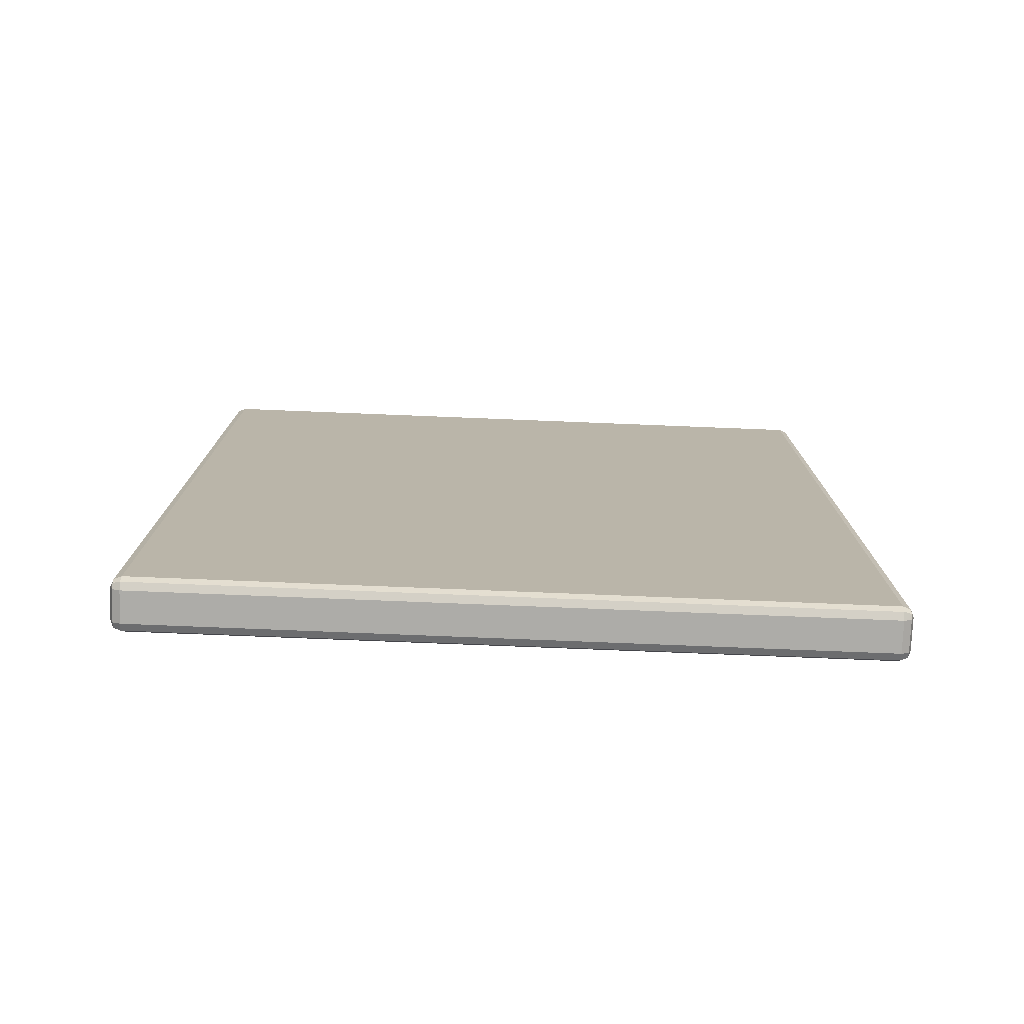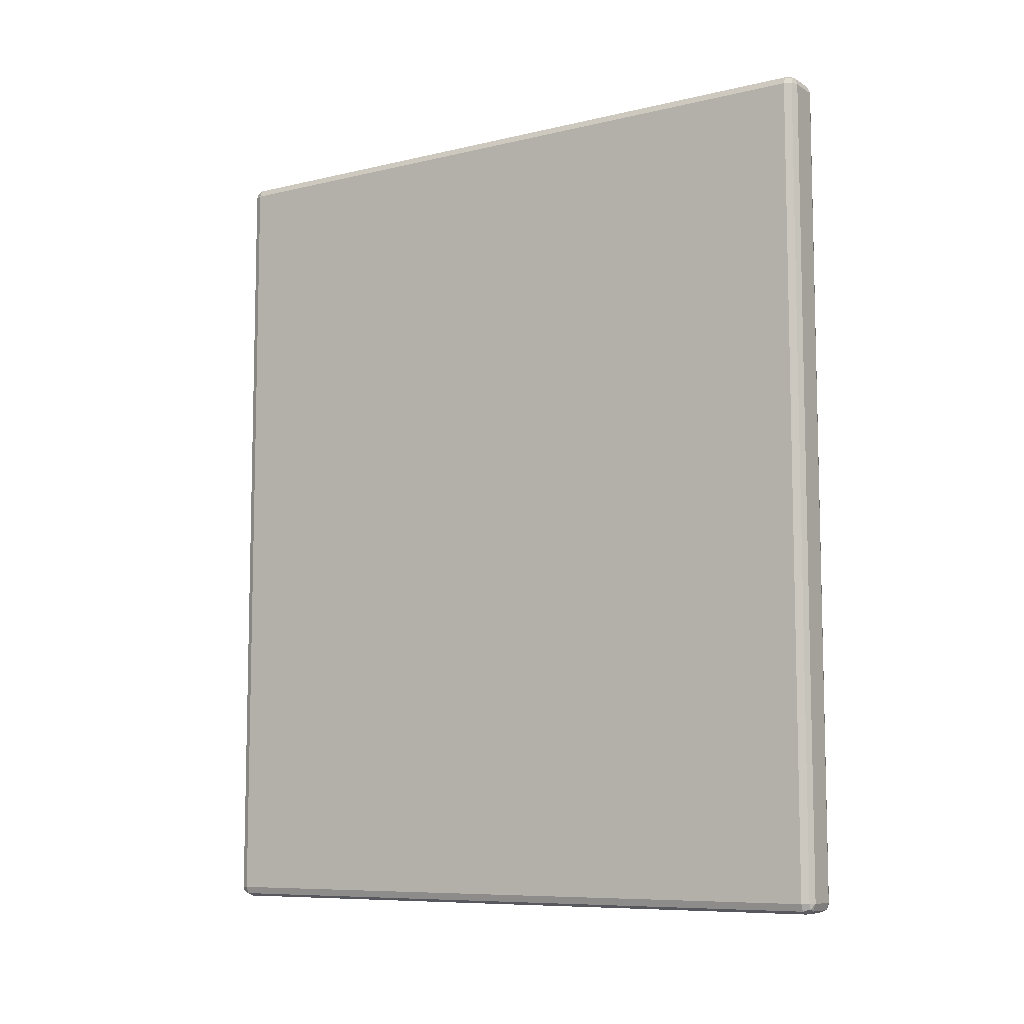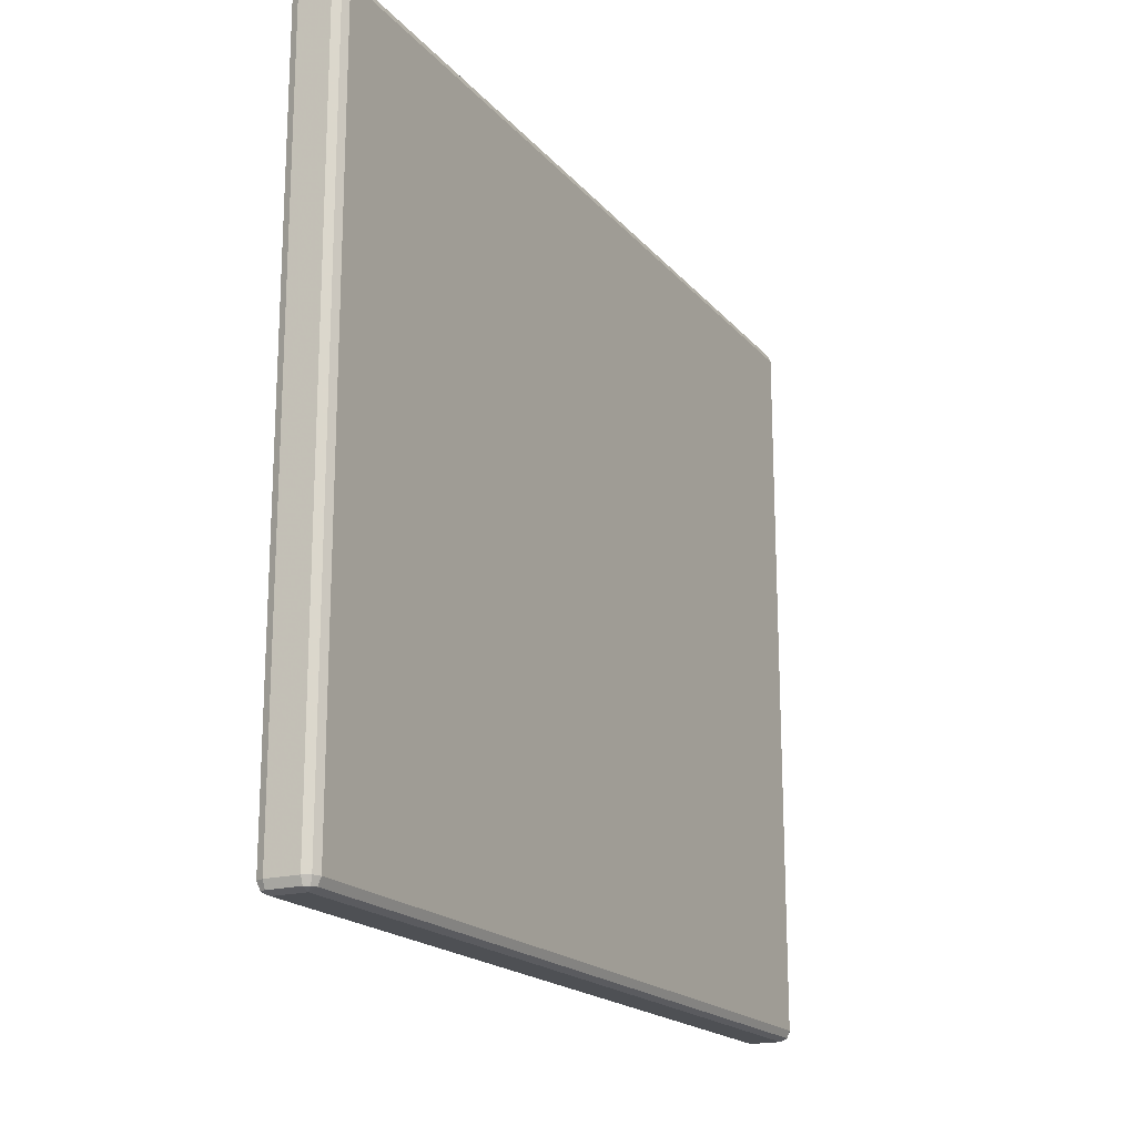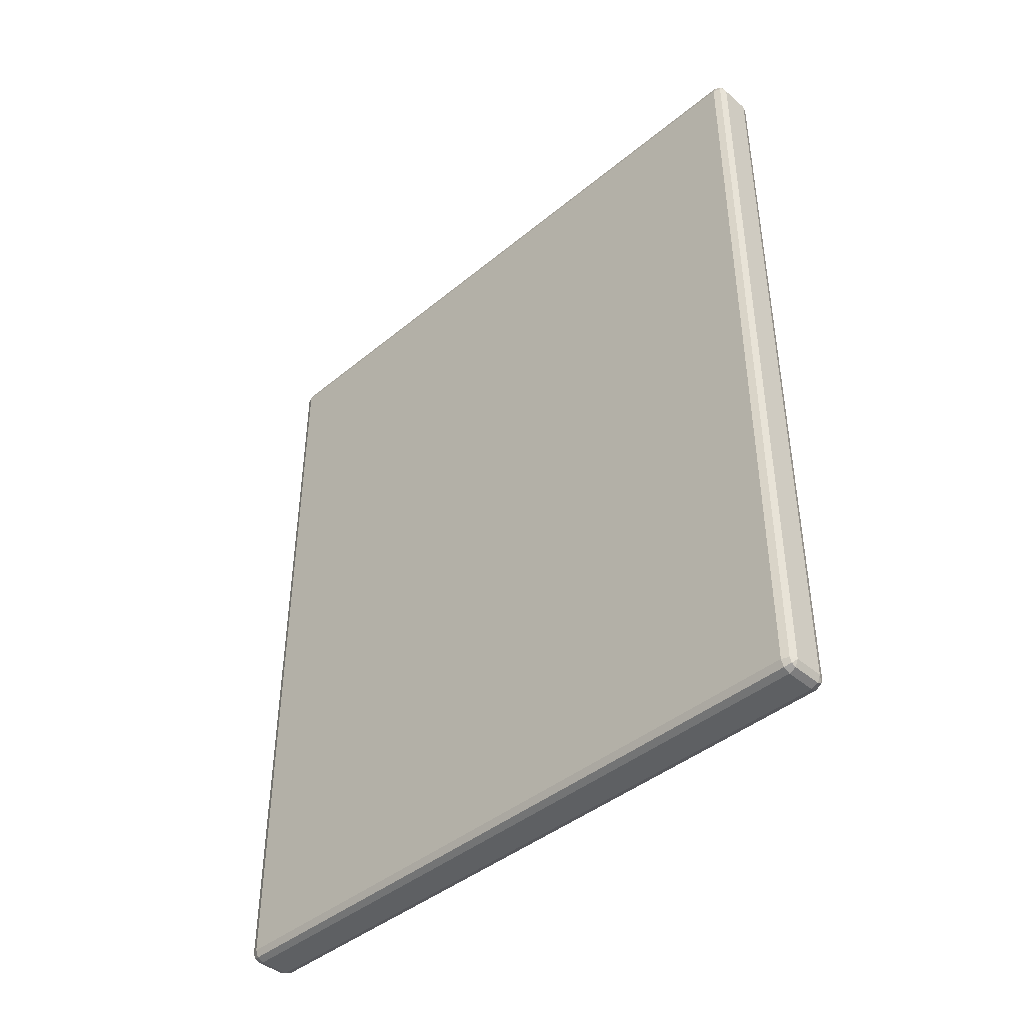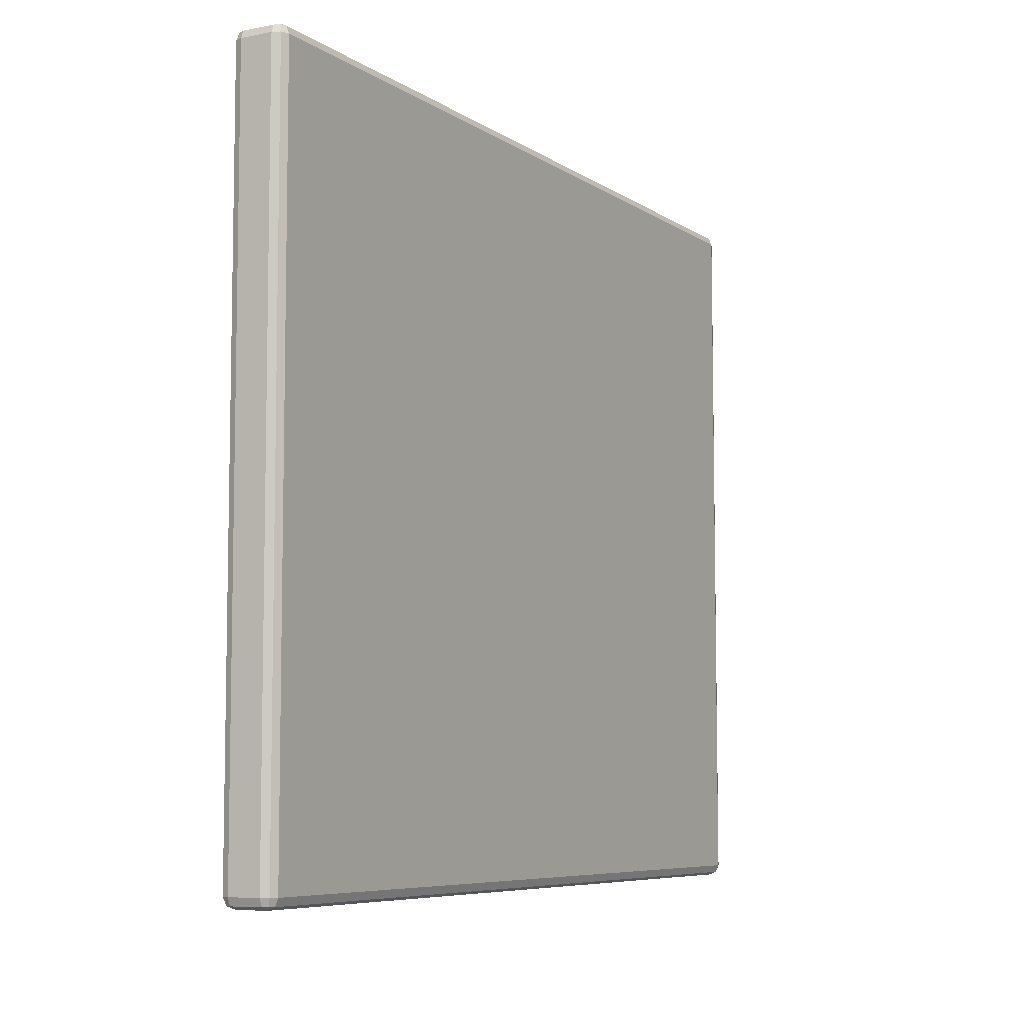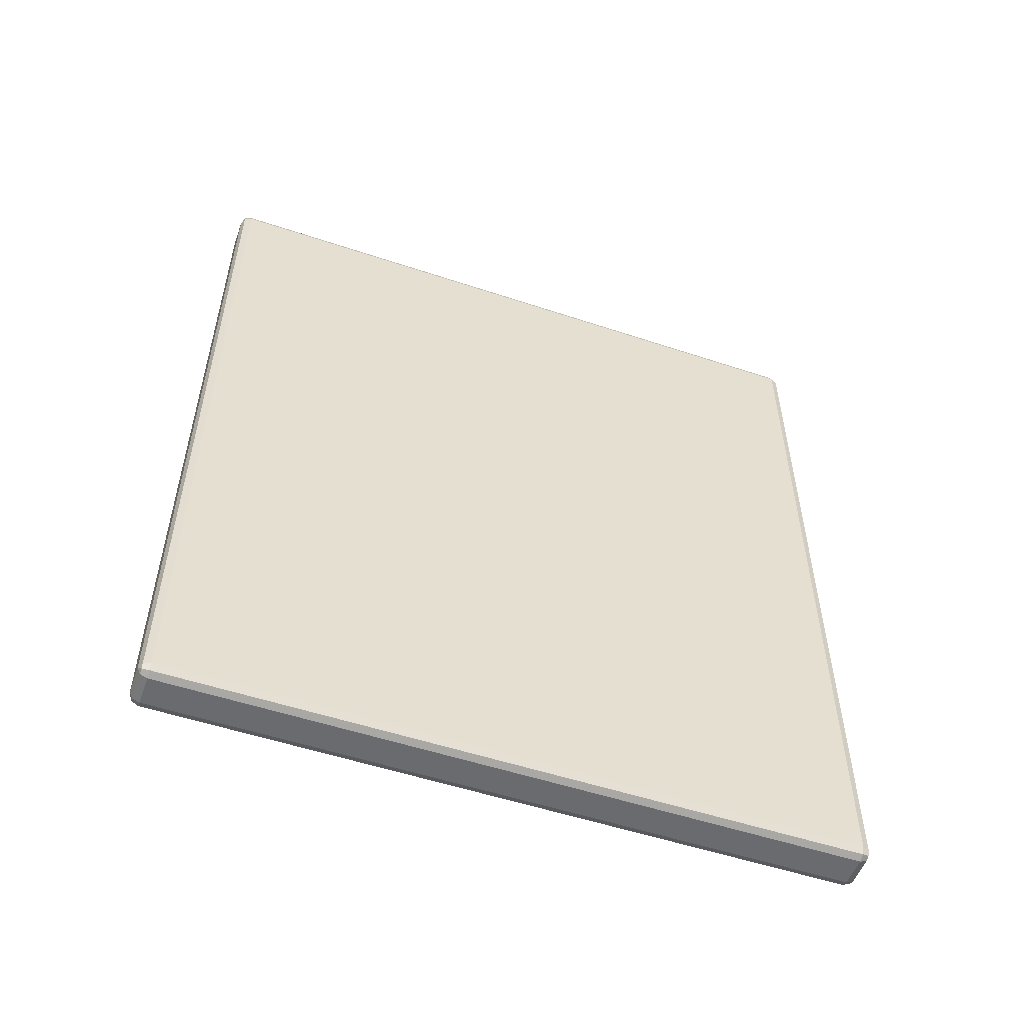
<metadata>
{"format":"obj","ext":"obj","renderer":"f3d","projection":"perspective","resolution":1024,"background":"white","views":[{"elev":-76.6,"azim":-92.3,"up":"+Z"},{"elev":-8.4,"azim":-57.0,"up":"+Z"},{"elev":-18.7,"azim":-152.6,"up":"+Y"},{"elev":-42.6,"azim":134.5,"up":"+Z"},{"elev":-7.0,"azim":29.7,"up":"+Y"},{"elev":-53.3,"azim":-109.6,"up":"+Z"}]}
</metadata>
<code>
v -0.003 0.14 -0.0805
v 0.003 0.14 -0.0805
v -0.003 0.14 0.0805
v 0.003 0.14 0.0805
v -0.003 0.1394 -0.08191
v -0.004 0.1394 -0.0815
v -0.004414 0.1394 -0.0805
v -0.004414 0.1394 0.0805
v -0.004 0.1394 0.0815
v -0.003 0.1394 0.08191
v 0.003 0.1394 0.08191
v 0.004 0.1394 0.0815
v 0.004414 0.1394 0.0805
v 0.004414 0.1394 -0.0805
v 0.004 0.1394 -0.0815
v 0.003 0.1394 -0.08191
v -0.003 0.138 -0.0825
v -0.004414 0.138 -0.08191
v -0.005 0.138 -0.0805
v -0.005 0.138 0.0805
v -0.004414 0.138 0.08191
v -0.003 0.138 0.0825
v 0.003 0.138 0.0825
v 0.004414 0.138 0.08191
v 0.005 0.138 0.0805
v 0.005 0.138 -0.0805
v 0.004414 0.138 -0.08191
v 0.003 0.138 -0.0825
v -0.003 0.002 -0.0825
v -0.004414 0.002 -0.08191
v -0.005 0.002 -0.0805
v -0.005 0.002 0.0805
v -0.004414 0.002 0.08191
v -0.003 0.002 0.0825
v 0.003 0.002 0.0825
v 0.004414 0.002 0.08191
v 0.005 0.002 0.0805
v 0.005 0.002 -0.0805
v 0.004414 0.002 -0.08191
v 0.003 0.002 -0.0825
v -0.003 0.0005858 -0.08191
v -0.004 0.0005858 -0.0815
v -0.004414 0.0005858 -0.0805
v -0.004414 0.0005858 0.0805
v -0.004 0.0005858 0.0815
v -0.003 0.0005858 0.08191
v 0.003 0.0005858 0.08191
v 0.004 0.0005858 0.0815
v 0.004414 0.0005858 0.0805
v 0.004414 0.0005858 -0.0805
v 0.004 0.0005858 -0.0815
v 0.003 0.0005858 -0.08191
v 0.003 0 0.0805
v -0.003 0 0.0805
v 0.003 0 -0.0805
v -0.003 0 -0.0805
f 4 2 1
f 1 3 4
f 1 5 6
f 1 6 7
f 8 3 1
f 1 7 8
f 3 8 9
f 3 9 10
f 11 4 3
f 3 10 11
f 4 11 12
f 4 12 13
f 14 2 4
f 4 13 14
f 2 14 15
f 2 15 16
f 5 1 2
f 2 16 5
f 18 6 5
f 5 17 18
f 19 7 6
f 6 18 19
f 20 8 7
f 7 19 20
f 21 9 8
f 8 20 21
f 22 10 9
f 9 21 22
f 23 11 10
f 10 22 23
f 24 12 11
f 11 23 24
f 25 13 12
f 12 24 25
f 26 14 13
f 13 25 26
f 27 15 14
f 14 26 27
f 28 16 15
f 15 27 28
f 17 5 16
f 16 28 17
f 30 18 17
f 17 29 30
f 31 19 18
f 18 30 31
f 32 20 19
f 19 31 32
f 33 21 20
f 20 32 33
f 34 22 21
f 21 33 34
f 35 23 22
f 22 34 35
f 36 24 23
f 23 35 36
f 37 25 24
f 24 36 37
f 38 26 25
f 25 37 38
f 39 27 26
f 26 38 39
f 40 28 27
f 27 39 40
f 29 17 28
f 28 40 29
f 42 30 29
f 29 41 42
f 43 31 30
f 30 42 43
f 44 32 31
f 31 43 44
f 45 33 32
f 32 44 45
f 46 34 33
f 33 45 46
f 47 35 34
f 34 46 47
f 48 36 35
f 35 47 48
f 49 37 36
f 36 48 49
f 50 38 37
f 37 49 50
f 51 39 38
f 38 50 51
f 52 40 39
f 39 51 52
f 41 29 40
f 40 52 41
f 41 56 42
f 42 56 43
f 54 44 43
f 43 56 54
f 44 54 45
f 45 54 46
f 53 47 46
f 46 54 53
f 47 53 48
f 48 53 49
f 55 50 49
f 49 53 55
f 50 55 51
f 51 55 52
f 56 41 52
f 52 55 56
f 54 56 55
f 55 53 54

</code>
